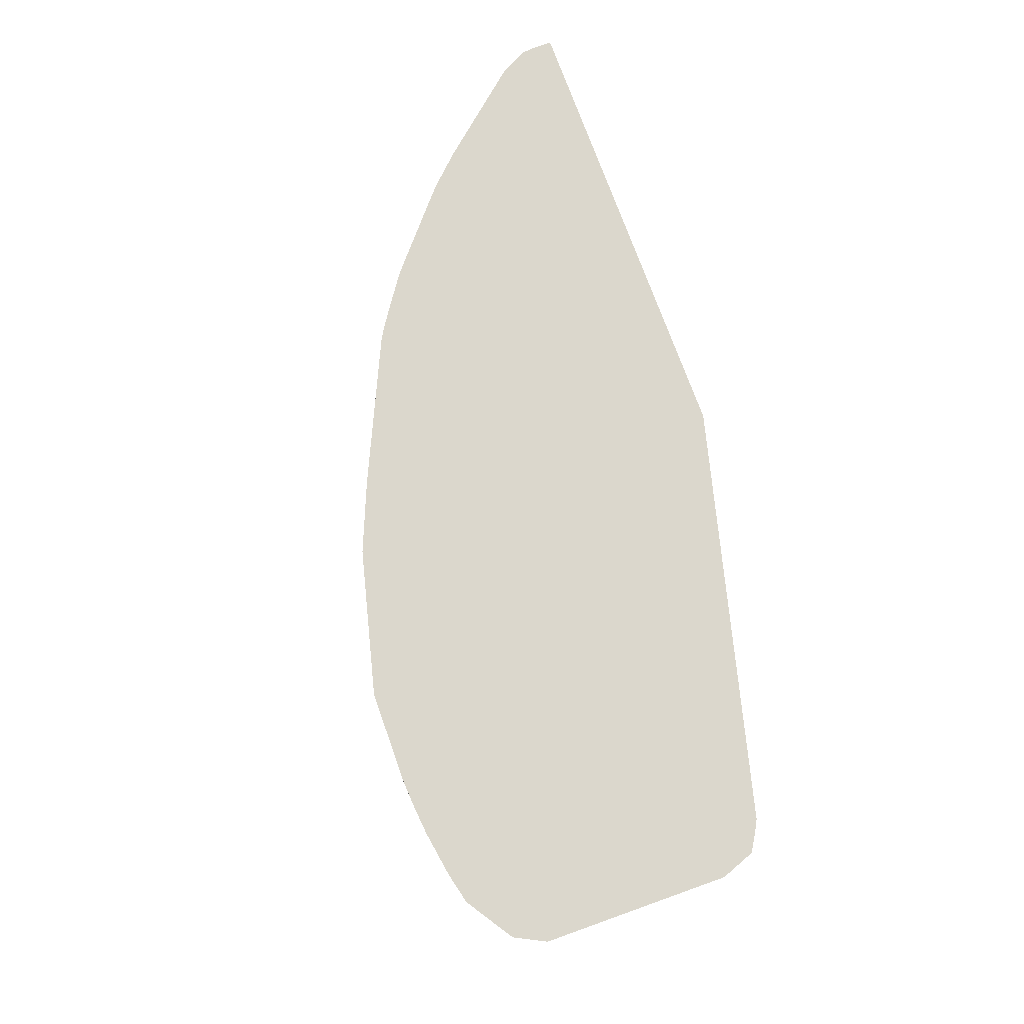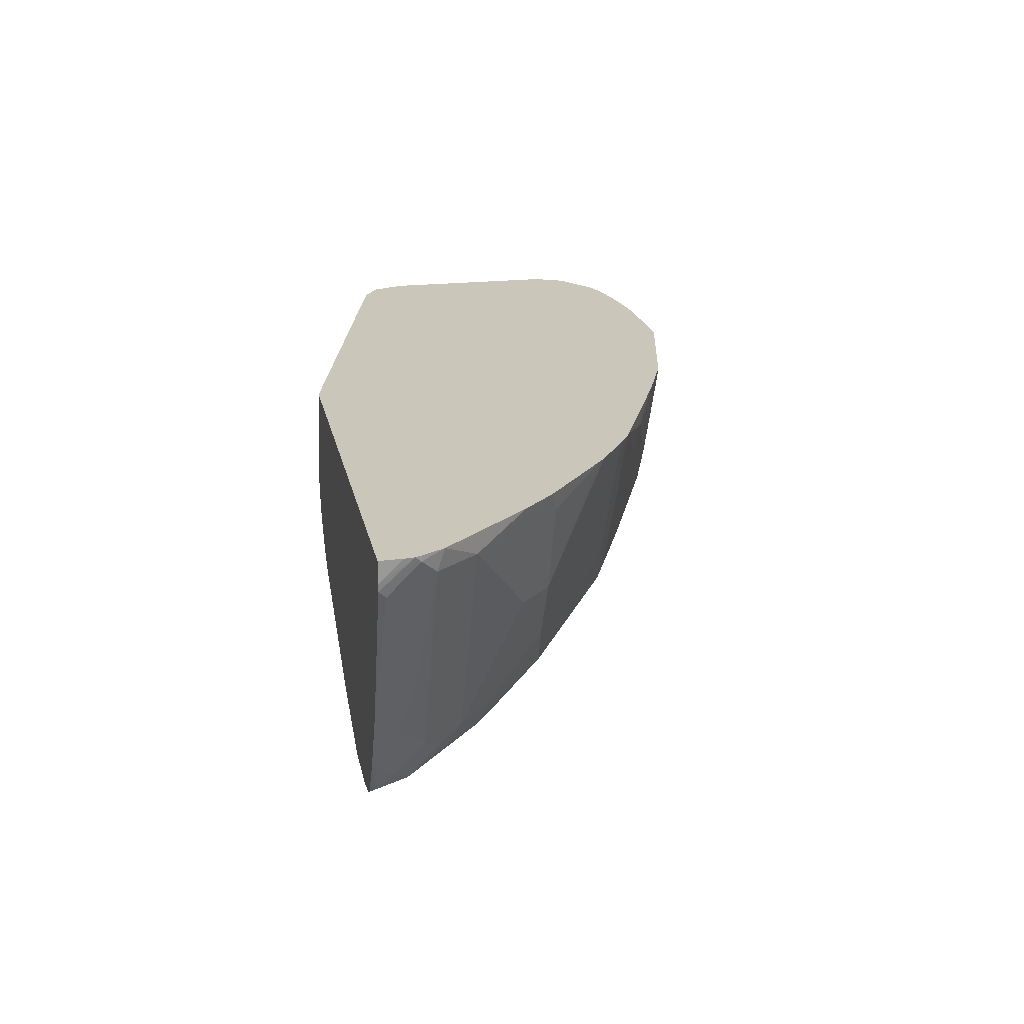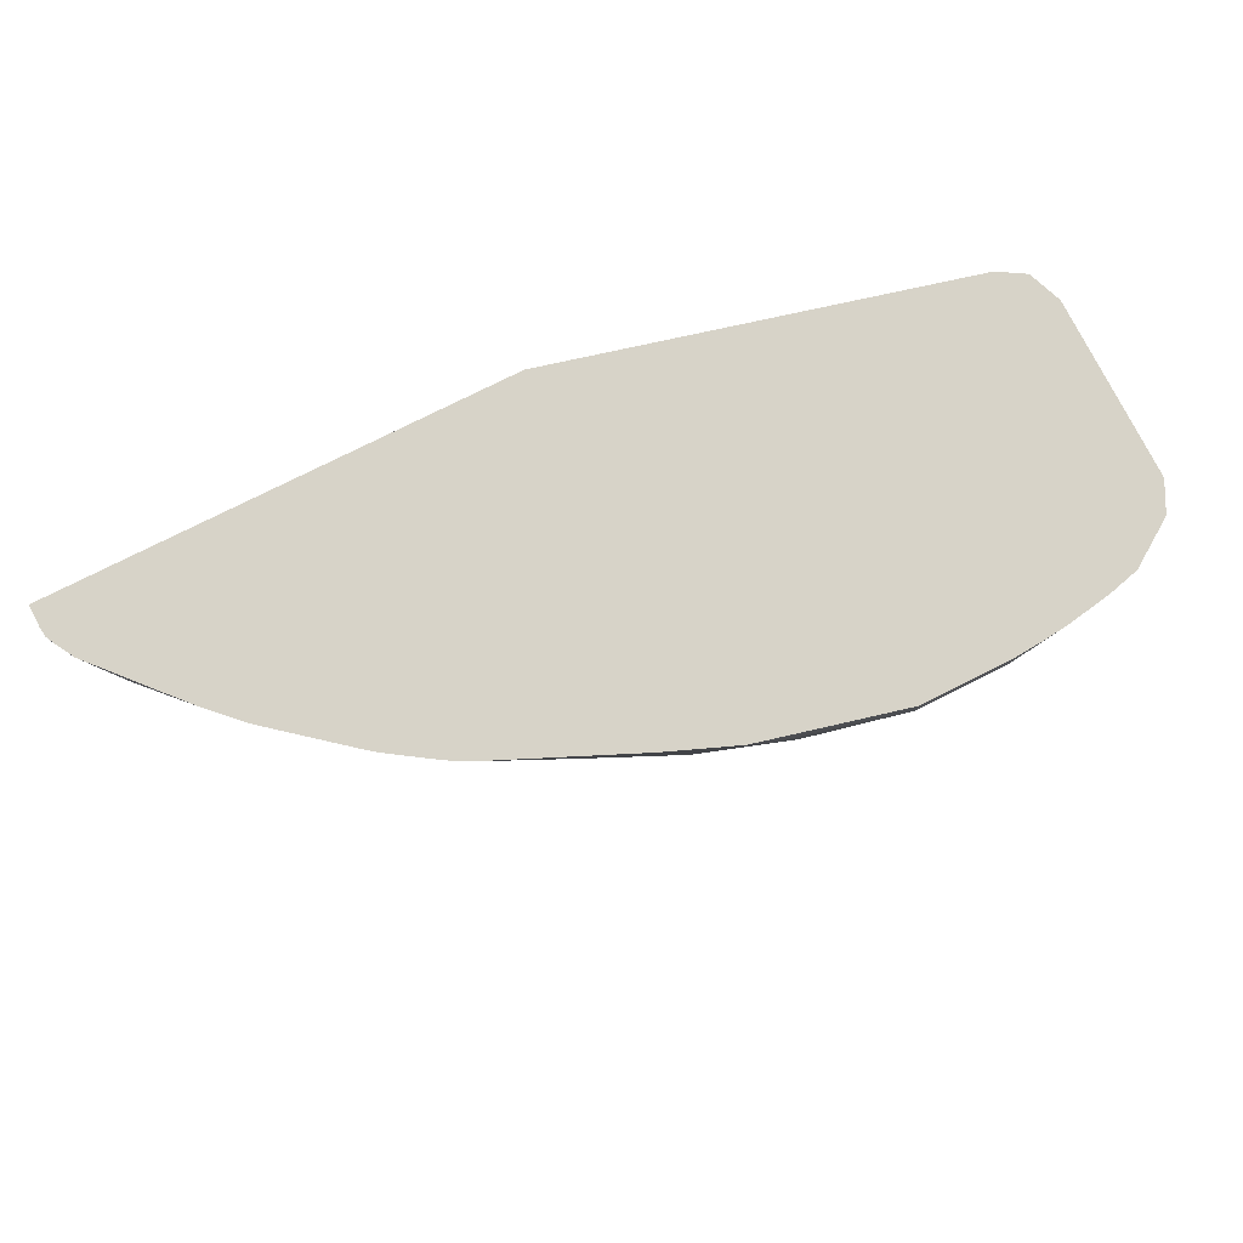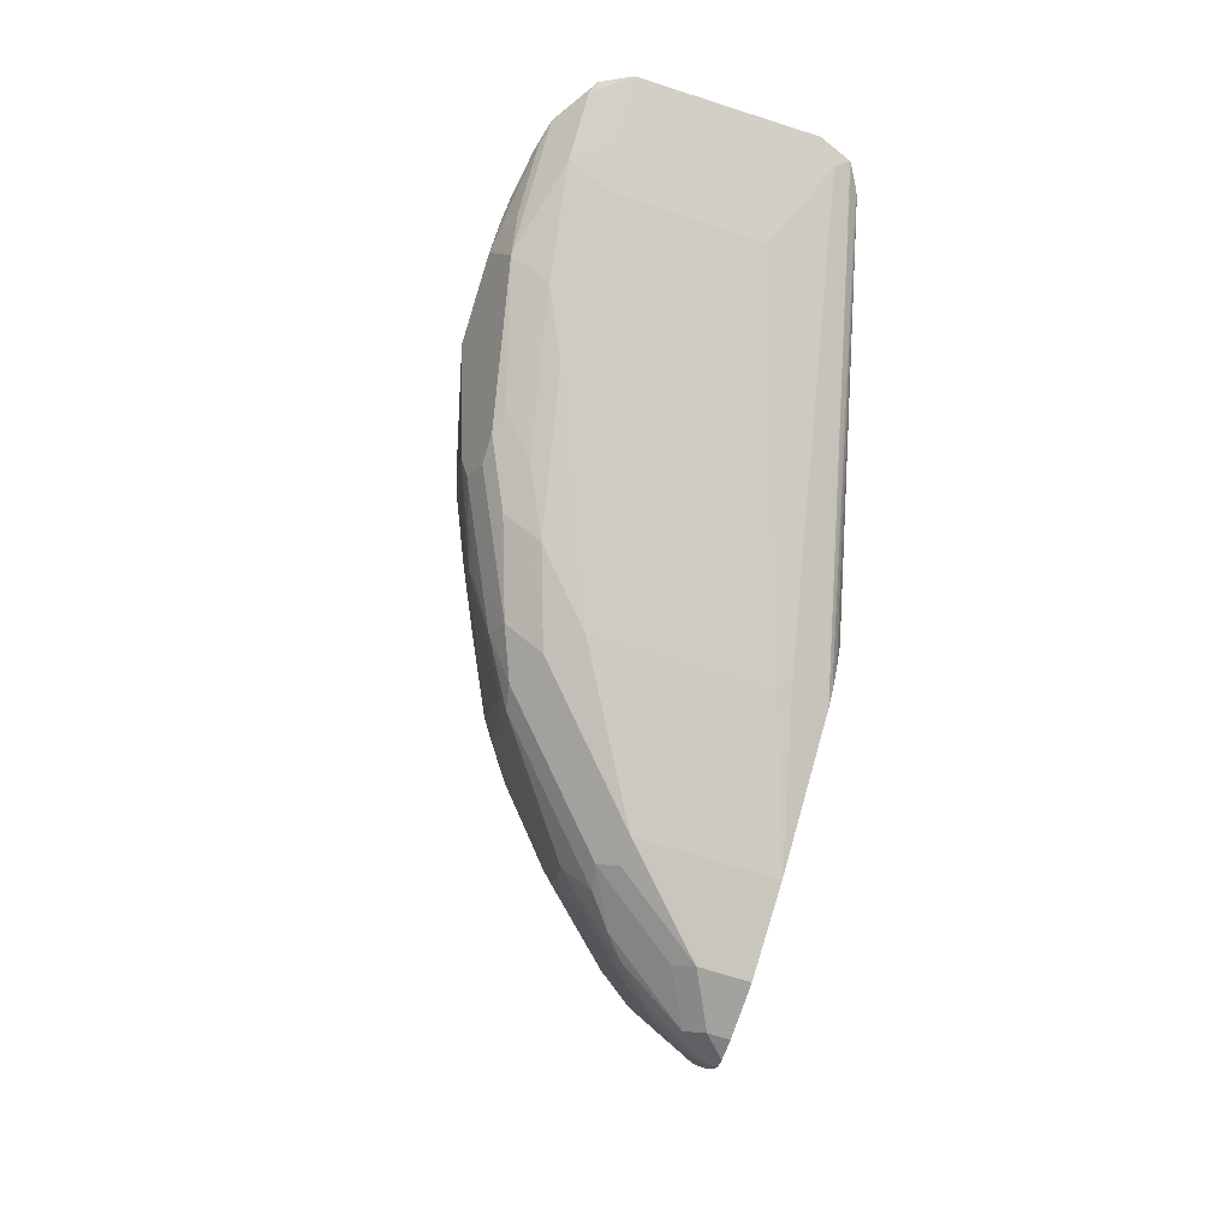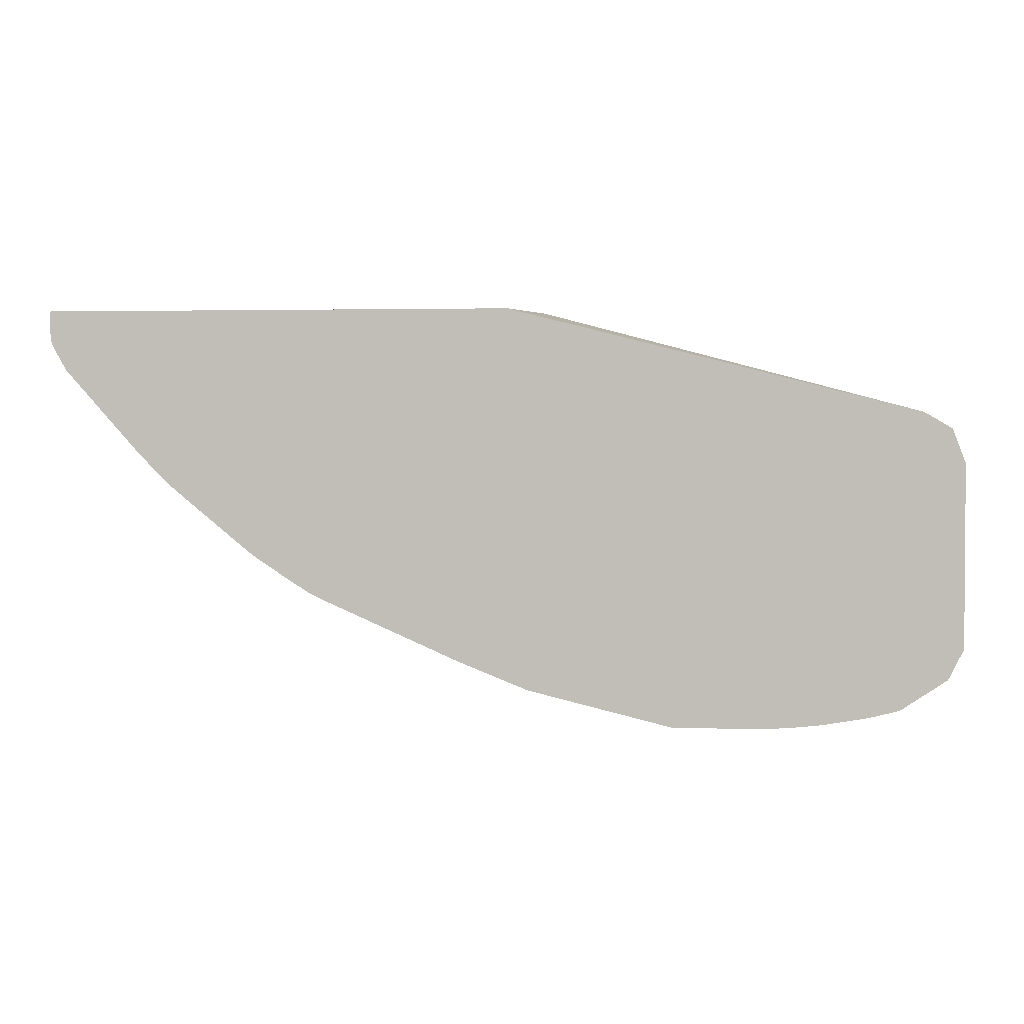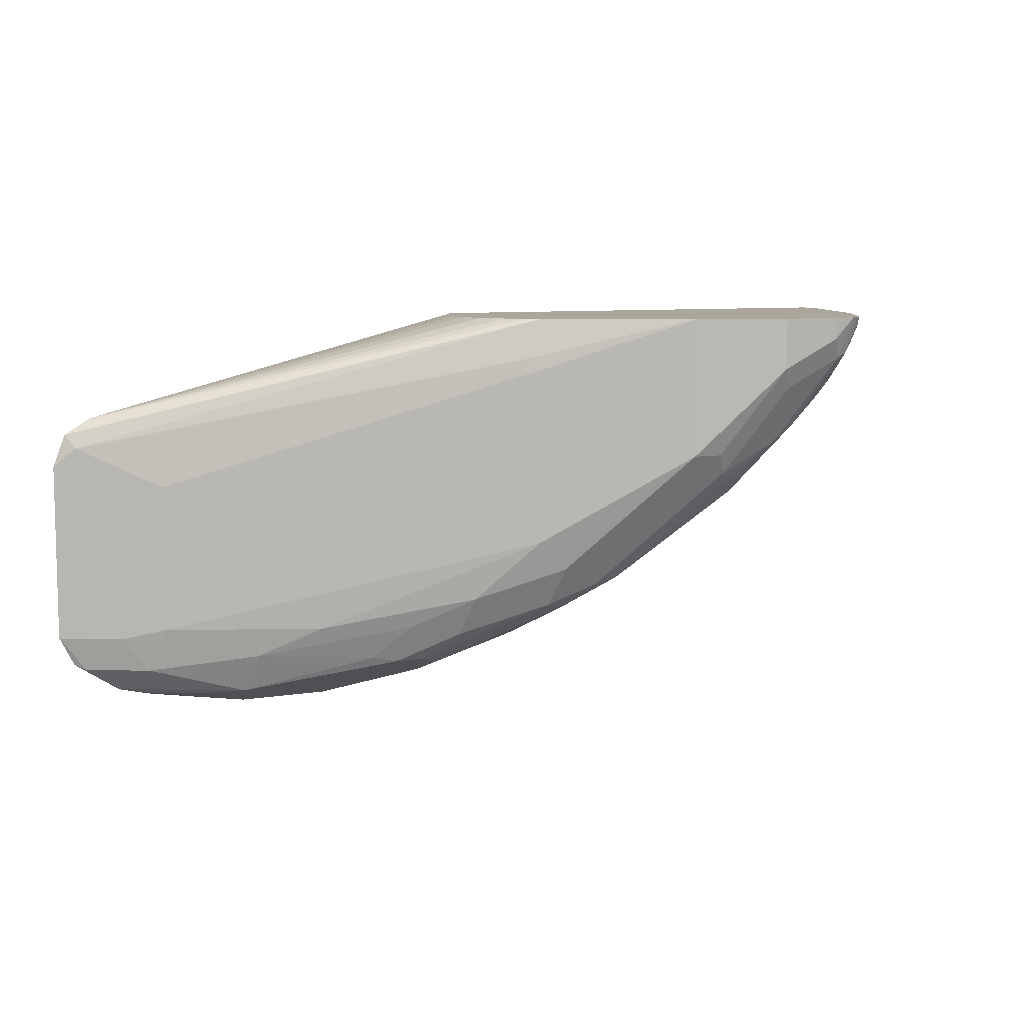
<metadata>
{"format":"obj","ext":"obj","renderer":"f3d","projection":"perspective","resolution":1024,"background":"white","views":[{"elev":73.2,"azim":70.4,"up":"+Z"},{"elev":21.2,"azim":-101.6,"up":"+Z"},{"elev":76.7,"azim":-26.7,"up":"+Z"},{"elev":-72.5,"azim":72.4,"up":"+Z"},{"elev":2.2,"azim":5.8,"up":"+Y"},{"elev":8.1,"azim":155.8,"up":"+Y"}]}
</metadata>
<code>
v -0.3752 -0.3564 0.3376
v -0.3752 -0.3564 0.3504
v -0.4315 -0.3564 0.3376
v -0.3815 -0.3501 0.3251
v -0.3689 -0.3439 0.3126
v -0.3471 -0.347 0.3282
v -0.3095 -0.347 0.347
v -0.313 -0.3487 0.3504
v -0.3407 -0.3534 0.3504
v -0.3576 -0.3552 0.3504
v -0.4315 -0.3564 0.3504
v -0.5209 -0.3344 0.3504
v -0.5065 -0.3376 0.3376
v -0.4877 -0.3376 0.3001
v -0.4377 -0.3501 0.3251
v -0.4565 -0.3314 0.2876
v -0.3752 -0.3189 0.3001
v -0.3095 -0.3282 0.3282
v -0.2939 -0.3439 0.3501
v -0.4627 -0.3251 0.2751
v -0.4471 -0.322 0.2782
v -0.2942 -0.344 0.3504
v -0.3088 -0.3477 0.3504
v -0.544 -0.3189 0.3001
v -0.5635 -0.3174 0.3504
v -0.5463 -0.3142 0.2814
v -0.494 -0.3314 0.2876
v -0.4127 -0.3001 0.2814
v -0.469 -0.3001 0.2626
v -0.3189 -0.3001 0.3189
v -0.2939 -0.3064 0.3314
v -0.272 -0.3282 0.347
v -0.2938 -0.3439 0.3504
v -0.4815 -0.3251 0.2751
v -0.5565 -0.2876 0.2376
v -0.5002 -0.3064 0.2564
v -0.5065 -0.2814 0.2439
v -0.6002 -0.3001 0.3376
v -0.6522 -0.2782 0.3504
v -0.6025 -0.2954 0.3189
v -0.6401 -0.2767 0.3189
v -0.6213 -0.2767 0.2814
v -0.6025 -0.2767 0.2439
v -0.569 -0.2938 0.2501
v -0.5486 -0.3095 0.272
v -0.5315 -0.3126 0.2688
v -0.544 -0.2438 0.2251
v -0.3189 -0.2063 0.3189
v -0.3064 -0.2938 0.3251
v -0.2558 -0.3061 0.3504
v -0.2564 -0.3064 0.3501
v -0.2561 -0.3067 0.3504
v -0.2567 -0.3079 0.3504
v -0.2651 -0.3248 0.3504
v -0.2713 -0.3289 0.3504
v -0.5877 -0.2751 0.2313
v -0.619 -0.2251 0.2064
v -0.6002 -0.2251 0.2064
v -0.5627 -0.2626 0.2251
v -0.5346 -0.272 0.2345
v -0.5471 -0.2595 0.2282
v -0.6561 -0.2762 0.3504
v -0.6627 -0.2688 0.3376
v -0.644 -0.2688 0.3001
v -0.6252 -0.2688 0.2626
v -0.6049 -0.272 0.2345
v -0.6377 -0.1876 0.1876
v -0.544 -0.1313 0.2251
v -0.3064 -0.2001 0.3251
v -0.2558 -0.1935 0.3504
v -0.6502 -0.2126 0.2001
v -0.644 -0.2001 0.1938
v -0.6603 -0.2737 0.3504
v -0.6697 -0.2678 0.3504
v -0.6933 -0.2521 0.3504
v -0.6815 -0.2501 0.3189
v -0.644 -0.2501 0.2439
v -0.719 -0.2126 0.2814
v -0.68 -0.2157 0.2157
v -0.68 -0.197 0.197
v -0.6565 -0.1876 0.1876
v -0.694 -0.1313 0.1688
v -0.6377 -0.09863 0.1876
v -0.5315 -0.1251 0.2313
v -0.2689 -0.1813 0.3439
v -0.2636 -0.1728 0.3504
v -0.6627 -0.2001 0.1938
v -0.6983 -0.2481 0.3504
v -0.7002 -0.2126 0.2439
v -0.7378 -0.2126 0.3376
v -0.7463 -0.2083 0.3504
v -0.7941 -0.1563 0.3376
v -0.7378 -0.1938 0.2814
v -0.7378 -0.1563 0.2064
v -0.719 -0.1751 0.2064
v -0.7081 -0.1782 0.197
v -0.7002 -0.1813 0.1938
v -0.7002 -0.1438 0.1751
v -0.7315 -0.1126 0.1688
v -0.694 -0.09863 0.1688
v -0.5471 -0.09863 0.2306
v -0.2651 -0.1718 0.3504
v -0.7354 -0.2174 0.3504
v -0.765 -0.1896 0.3504
v -0.8131 -0.1356 0.3504
v -0.8136 -0.1313 0.3376
v -0.7573 -0.1313 0.2064
v -0.7456 -0.1407 0.197
v -0.7339 -0.1501 0.1923
v -0.7151 -0.1688 0.1923
v -0.7378 -0.1251 0.1751
v -0.7472 -0.09863 0.1723
v -0.7315 -0.09863 0.1688
v -0.5391 -0.09863 0.2369
v -0.2777 -0.1643 0.3504
v -0.8201 -0.1231 0.3504
v -0.8206 -0.1219 0.347
v -0.7912 -0.09863 0.2439
v -0.7831 -0.1219 0.2532
v -0.7761 -0.1126 0.2251
v -0.7573 -0.1126 0.1876
v -0.7456 -0.1219 0.1782
v -0.7504 -0.09863 0.1739
v -0.537 -0.09863 0.239
v -0.2814 -0.1624 0.3504
v -0.2814 -0.1626 0.3501
v -0.8224 -0.1185 0.3504
v -0.8229 -0.09863 0.3328
v -0.8206 -0.1032 0.3282
v -0.7888 -0.09863 0.239
v -0.7724 -0.09863 0.2064
v -0.77 -0.09863 0.2015
v -0.755 -0.1032 0.1782
v -0.7538 -0.09863 0.1759
v -0.5287 -0.09863 0.2473
v -0.5196 -0.09863 0.2606
v -0.5184 -0.09863 0.2626
v -0.5158 -0.09863 0.2719
v -0.5134 -0.09863 0.2814
v -0.5147 -0.09863 0.3001
v -0.5334 -0.09863 0.3504
v -0.8231 -0.1126 0.3504
v -0.8235 -0.09863 0.3376
v -0.7584 -0.09863 0.1827
v -0.8235 -0.09863 0.3504
f 82 111 99
f 78 94 95
f 82 113 100
f 82 98 111
f 82 87 98
f 82 99 113
f 81 87 82
f 79 89 95
f 79 97 80
f 79 96 97
f 79 95 96
f 78 93 94
f 78 95 89
f 83 101 84
f 80 97 87
f 83 100 113
f 83 141 140
f 83 112 123
f 83 138 137
f 78 92 93
f 83 139 138
f 83 140 139
f 83 145 141
f 83 143 145
f 83 113 112
f 83 128 143
f 83 130 118
f 83 131 130
f 83 132 131
f 83 144 132
f 83 134 144
f 83 123 134
f 83 118 128
f 78 91 92
f 62 73 63
f 78 88 90
f 65 77 66
f 64 78 77
f 64 76 78
f 64 77 65
f 63 76 64
f 63 75 76
f 66 77 79
f 63 74 75
f 59 61 60
f 58 67 61
f 58 72 67
f 58 61 59
f 57 72 58
f 83 137 136
f 63 73 74
f 78 90 91
f 66 79 80
f 67 72 87
f 77 89 79
f 77 78 89
f 75 78 76
f 75 88 78
f 71 80 87
f 70 85 86
f 66 80 71
f 69 85 70
f 68 84 85
f 68 83 84
f 67 100 83
f 67 82 100
f 67 81 82
f 67 87 81
f 68 85 69
f 83 136 135
f 125 135 136
f 83 124 114
f 118 129 128
f 118 120 119
f 118 130 120
f 117 129 118
f 117 128 129
f 117 127 128
f 120 130 121
f 116 127 117
f 114 126 115
f 114 125 126
f 114 124 125
f 111 123 112
f 111 122 123
f 110 122 111
f 115 126 125
f 109 122 110
f 121 130 131
f 121 132 133
f 57 87 72
f 133 144 134
f 132 144 133
f 127 143 128
f 127 142 143
f 125 140 141
f 121 131 132
f 125 139 140
f 125 137 138
f 125 136 137
f 124 135 125
f 122 134 123
f 122 133 134
f 121 133 122
f 125 138 139
f 83 135 124
f 108 122 109
f 107 121 122
f 92 94 93
f 92 107 94
f 92 106 107
f 92 105 106
f 92 104 105
f 91 104 92
f 94 108 109
f 90 103 91
f 87 111 98
f 87 97 111
f 86 101 102
f 85 101 86
f 84 101 85
f 83 114 101
f 88 103 90
f 107 122 108
f 94 109 95
f 95 109 110
f 107 120 121
f 107 119 120
f 106 119 107
f 106 118 119
f 142 145 143
f 105 117 106
f 94 107 108
f 105 116 117
f 101 114 115
f 99 112 113
f 99 111 112
f 97 110 111
f 96 110 97
f 95 110 96
f 101 115 102
f 57 71 87
f 106 117 118
f 50 52 51
f 4 27 16
f 4 15 27
f 3 14 15
f 3 13 14
f 3 12 13
f 3 11 12
f 4 16 5
f 2 12 11
f 2 39 25
f 2 62 39
f 2 73 62
f 2 74 73
f 2 75 74
f 2 88 75
f 2 25 12
f 2 103 88
f 5 17 18
f 5 32 19
f 14 27 15
f 14 26 27
f 14 24 26
f 13 24 14
f 12 25 24
f 12 24 13
f 5 18 32
f 7 23 8
f 7 19 22
f 5 21 17
f 5 20 21
f 5 16 20
f 5 7 6
f 5 19 7
f 7 22 23
f 16 27 34
f 2 91 103
f 2 105 104
f 2 9 8
f 2 10 9
f 1 10 2
f 1 9 10
f 1 8 9
f 1 7 8
f 2 8 23
f 1 6 7
f 1 4 5
f 1 15 4
f 1 3 15
f 1 11 3
f 1 2 11
f 56 66 71
f 1 5 6
f 2 104 91
f 2 23 22
f 2 33 55
f 2 116 105
f 2 142 127
f 2 145 142
f 2 141 145
f 2 125 141
f 2 115 125
f 2 22 33
f 2 102 115
f 2 70 86
f 2 50 70
f 2 52 50
f 2 53 52
f 2 54 53
f 2 55 54
f 2 86 102
f 16 34 20
f 2 127 116
f 17 21 29
f 37 61 47
f 37 60 61
f 36 60 37
f 35 46 44
f 35 60 36
f 35 59 60
f 38 39 40
f 35 58 59
f 35 71 57
f 35 56 71
f 35 44 56
f 34 46 35
f 32 55 33
f 32 54 55
f 35 57 58
f 32 53 54
f 39 41 40
f 41 63 64
f 17 28 18
f 49 70 50
f 49 69 70
f 48 68 69
f 47 83 68
f 47 67 83
f 41 62 63
f 47 61 67
f 44 46 45
f 43 65 66
f 43 66 44
f 42 65 43
f 42 64 65
f 41 64 42
f 44 66 56
f 32 52 53
f 39 62 41
f 31 49 50
f 24 40 26
f 24 38 40
f 24 25 38
f 21 37 29
f 21 36 37
f 20 35 36
f 20 34 35
f 19 33 22
f 19 32 33
f 18 28 30
f 18 51 32
f 18 31 51
f 18 30 31
f 32 51 52
f 17 29 28
f 25 39 38
f 26 40 41
f 20 36 21
f 26 41 42
f 31 50 51
f 30 68 48
f 30 47 68
f 30 49 31
f 30 69 49
f 28 47 30
f 28 37 47
f 30 48 69
f 27 45 46
f 27 46 34
f 26 45 27
f 26 44 45
f 26 43 44
f 26 42 43
f 28 29 37

</code>
